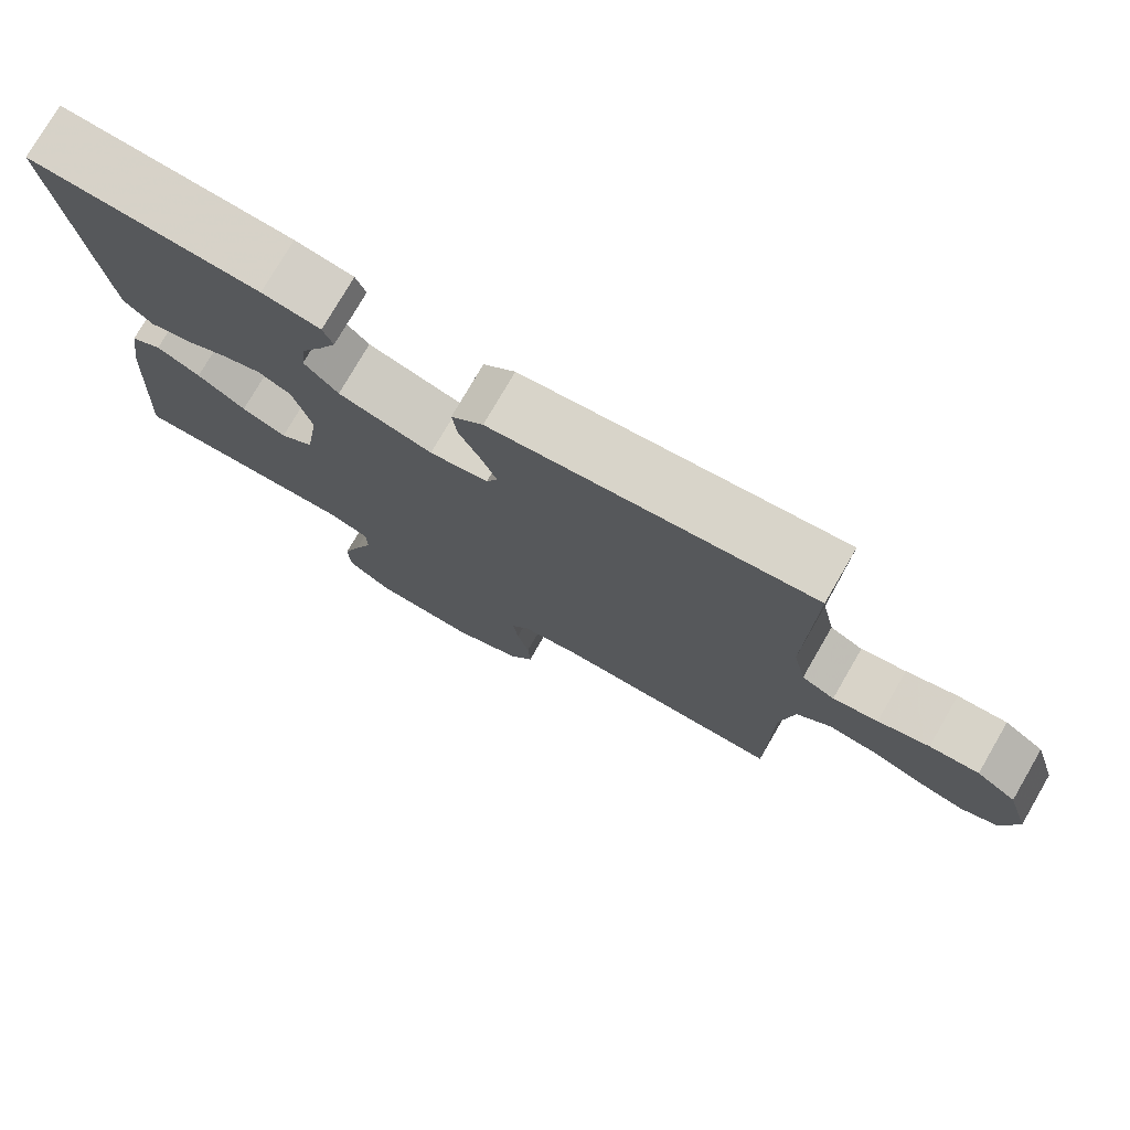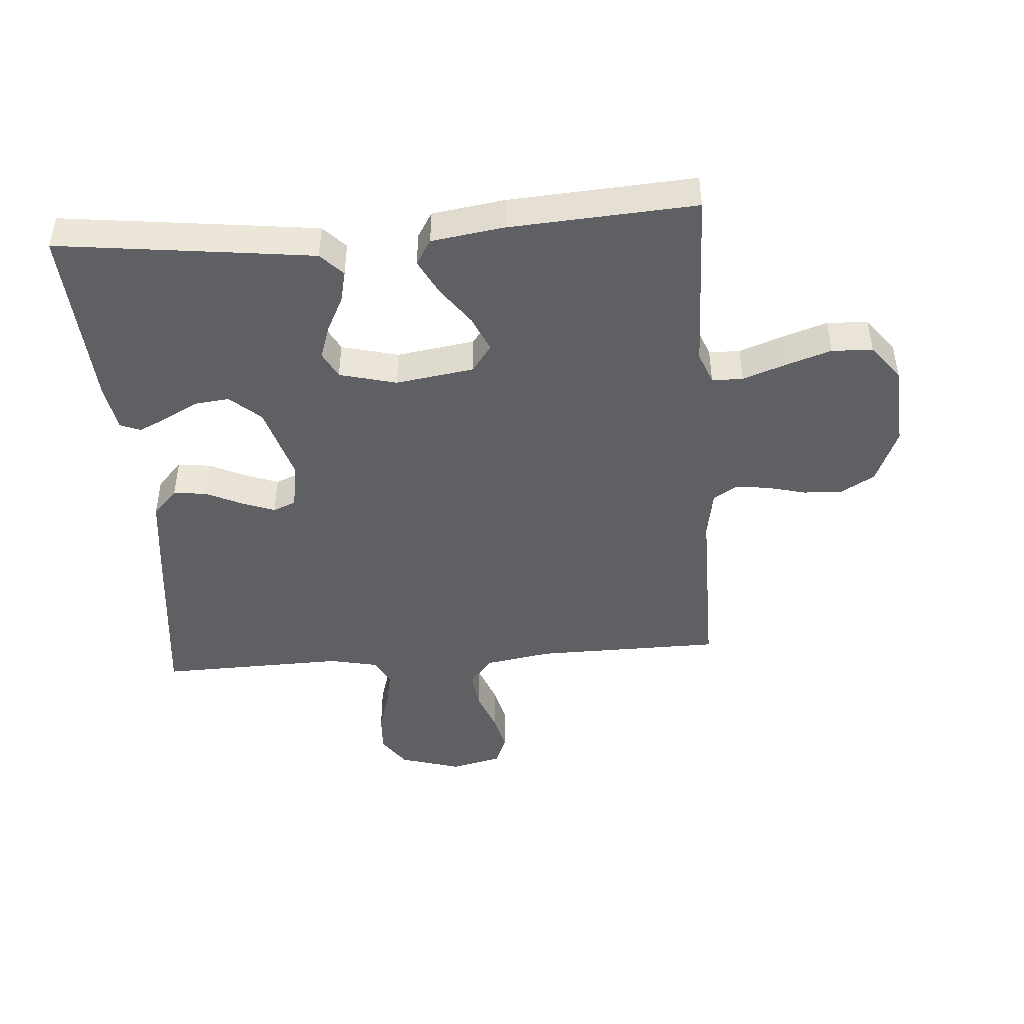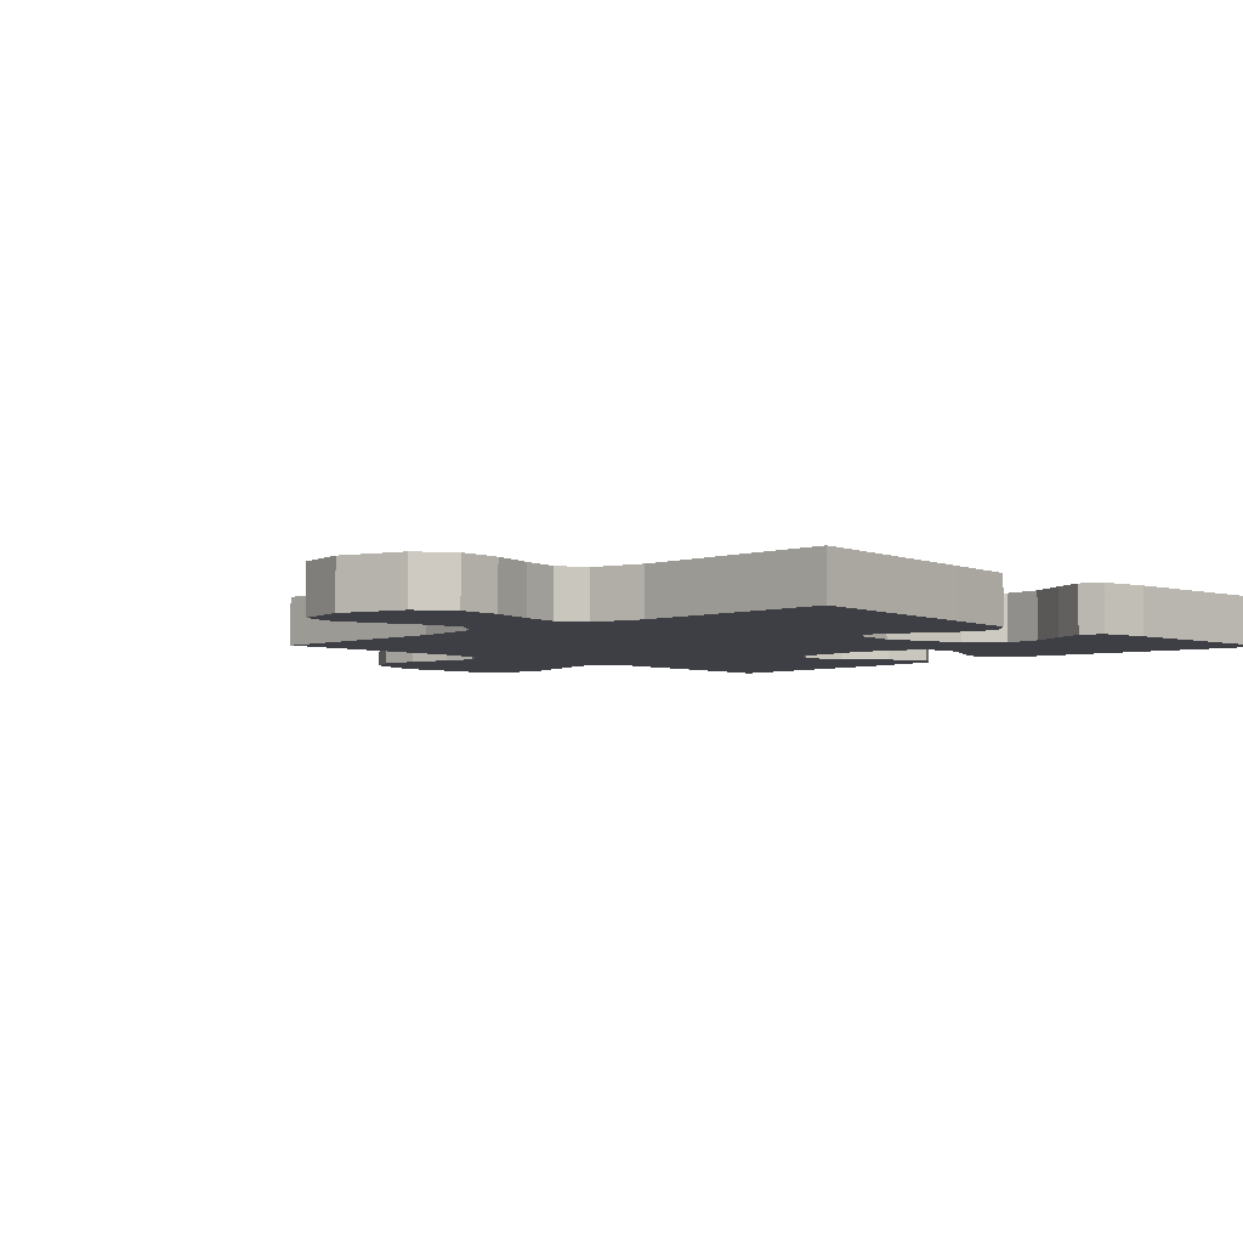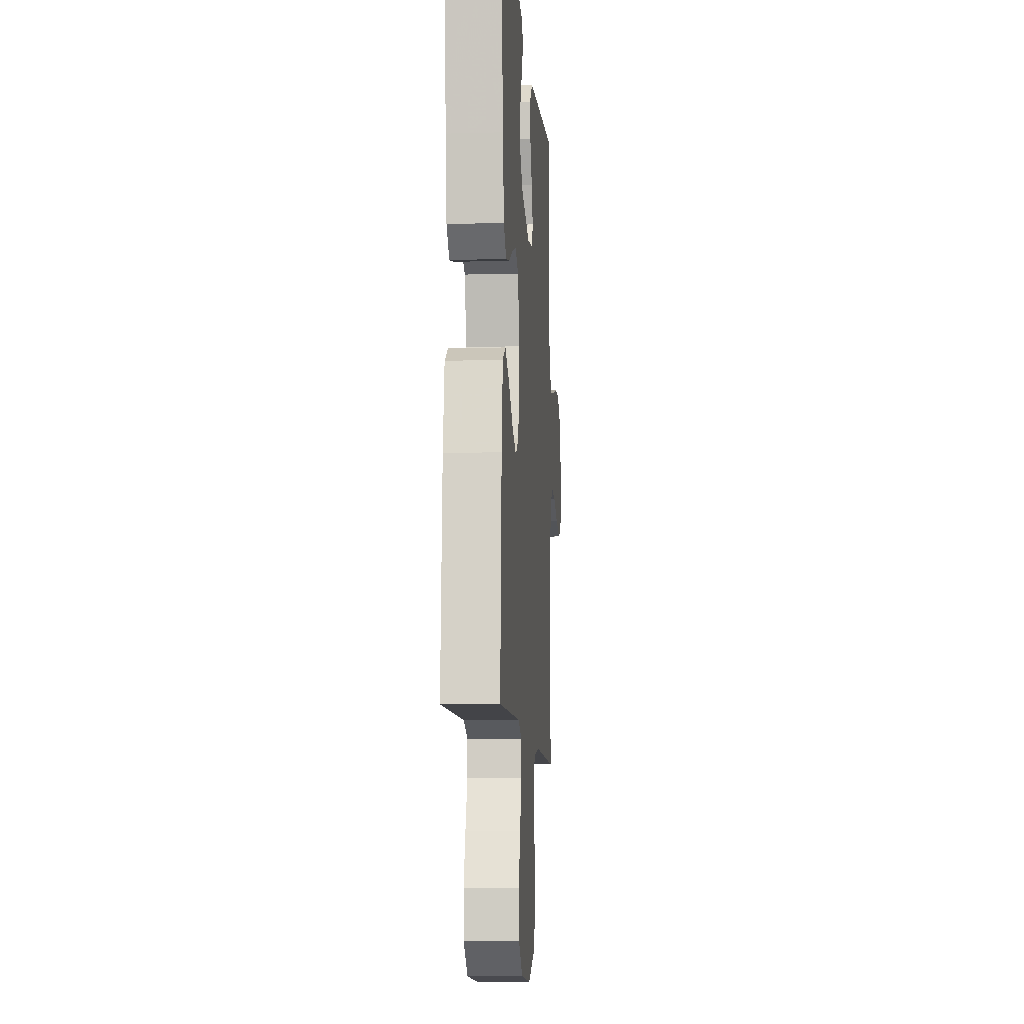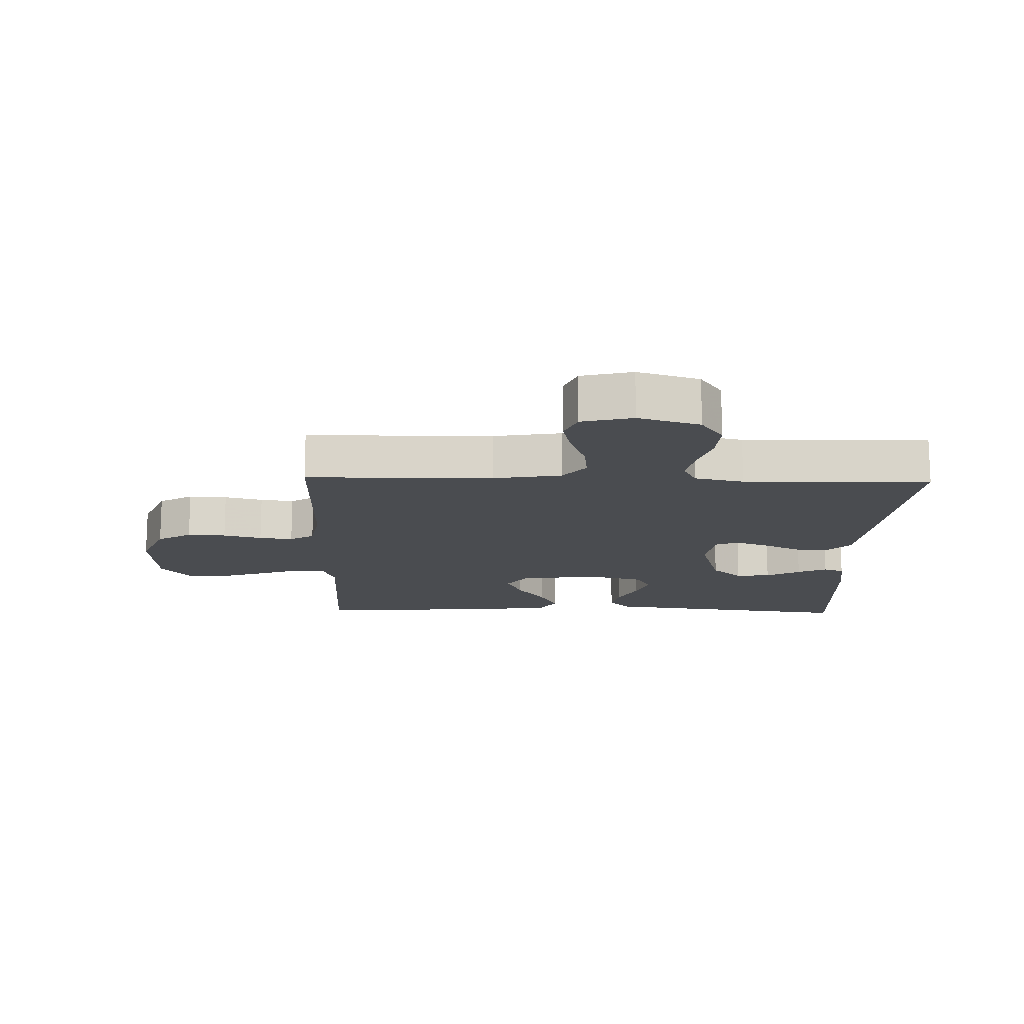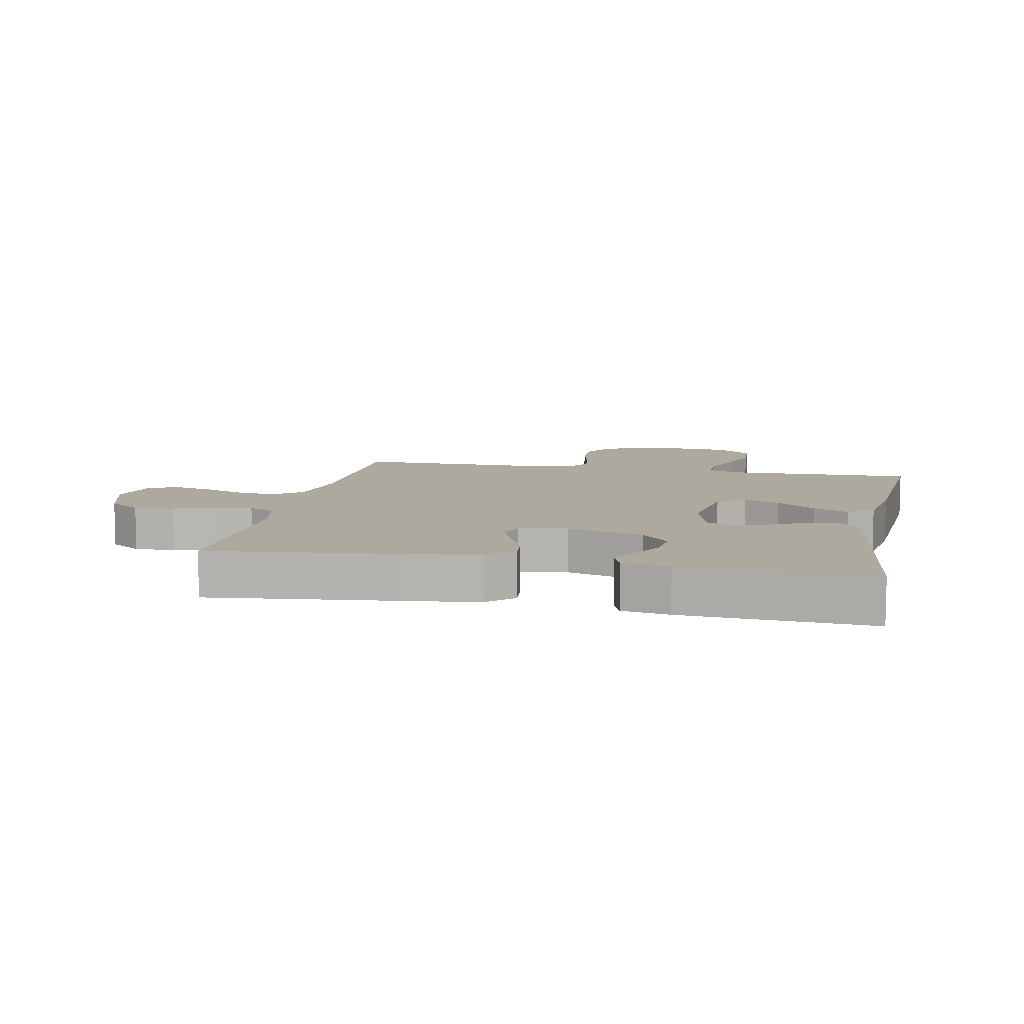
<metadata>
{"format":"obj","ext":"obj","renderer":"f3d","projection":"perspective","resolution":1024,"background":"white","views":[{"elev":76.6,"azim":-149.9,"up":"+Z"},{"elev":-45.2,"azim":94.4,"up":"+Y"},{"elev":-4.4,"azim":-45.8,"up":"+Y"},{"elev":-9.7,"azim":94.2,"up":"+Z"},{"elev":-14.9,"azim":-91.5,"up":"+Y"},{"elev":9.1,"azim":11.6,"up":"+Y"}]}
</metadata>
<code>
v -0.5 0.07 -0.5
v -0.503 0.07 -0.2
v -0.521 0.07 -0.092
v -0.566 0.07 -0.055
v -0.628 0.07 -0.062
v -0.695 0.07 -0.087
v -0.758 0.07 -0.102
v -0.806 0.07 -0.082
v -0.826 0.07 0
v -0.796 0.07 0.099
v -0.744 0.07 0.135
v -0.679 0.07 0.131
v -0.612 0.07 0.111
v -0.553 0.07 0.099
v -0.51 0.07 0.121
v -0.493 0.07 0.2
v -0.5 0.07 0.5
v -0.2 0.07 0.465
v -0.08 0.07 0.45
v -0.038 0.07 0.41
v -0.044 0.07 0.357
v -0.072 0.07 0.298
v -0.092 0.07 0.245
v -0.077 0.07 0.208
v 0 0.07 0.195
v 0.124 0.07 0.231
v 0.168 0.07 0.28
v 0.162 0.07 0.335
v 0.133 0.07 0.39
v 0.111 0.07 0.437
v 0.124 0.07 0.47
v 0.2 0.07 0.483
v 0.5 0.07 0.5
v 0.463 0.07 0.2
v 0.449 0.07 0.09
v 0.412 0.07 0.055
v 0.36 0.07 0.067
v 0.303 0.07 0.096
v 0.249 0.07 0.114
v 0.206 0.07 0.092
v 0.182 0.07 0
v 0.201 0.07 -0.126
v 0.245 0.07 -0.158
v 0.303 0.07 -0.133
v 0.366 0.07 -0.088
v 0.423 0.07 -0.059
v 0.464 0.07 -0.084
v 0.481 0.07 -0.2
v 0.5 0.07 -0.5
v 0.2 0.07 -0.492
v 0.148 0.07 -0.512
v 0.147 0.07 -0.562
v 0.172 0.07 -0.631
v 0.196 0.07 -0.704
v 0.193 0.07 -0.77
v 0.136 0.07 -0.814
v 0 0.07 -0.823
v -0.091 0.07 -0.785
v -0.123 0.07 -0.73
v -0.12 0.07 -0.668
v -0.104 0.07 -0.606
v -0.097 0.07 -0.552
v -0.121 0.07 -0.513
v -0.2 0.07 -0.499
v -0.5 0 -0.5
v -0.503 0 -0.2
v -0.521 0 -0.092
v -0.566 0 -0.055
v -0.628 0 -0.062
v -0.695 0 -0.087
v -0.758 0 -0.102
v -0.806 0 -0.082
v -0.826 0 0
v -0.796 0 0.099
v -0.744 0 0.135
v -0.679 0 0.131
v -0.612 0 0.111
v -0.553 0 0.099
v -0.51 0 0.121
v -0.493 0 0.2
v -0.5 0 0.5
v -0.2 0 0.465
v -0.08 0 0.45
v -0.038 0 0.41
v -0.044 0 0.357
v -0.072 0 0.298
v -0.092 0 0.245
v -0.077 0 0.208
v 0 0 0.195
v 0.124 0 0.231
v 0.168 0 0.28
v 0.162 0 0.335
v 0.133 0 0.39
v 0.111 0 0.437
v 0.124 0 0.47
v 0.2 0 0.483
v 0.5 0 0.5
v 0.463 0 0.2
v 0.449 0 0.09
v 0.412 0 0.055
v 0.36 0 0.067
v 0.303 0 0.096
v 0.249 0 0.114
v 0.206 0 0.092
v 0.182 0 0
v 0.201 0 -0.126
v 0.245 0 -0.158
v 0.303 0 -0.133
v 0.366 0 -0.088
v 0.423 0 -0.059
v 0.464 0 -0.084
v 0.481 0 -0.2
v 0.5 0 -0.5
v 0.2 0 -0.492
v 0.148 0 -0.512
v 0.147 0 -0.562
v 0.172 0 -0.631
v 0.196 0 -0.704
v 0.193 0 -0.77
v 0.136 0 -0.814
v 0 0 -0.823
v -0.091 0 -0.785
v -0.123 0 -0.73
v -0.12 0 -0.668
v -0.104 0 -0.606
v -0.097 0 -0.552
v -0.121 0 -0.513
v -0.2 0 -0.499
f 59 60 61
f 58 59 61
f 57 58 61
f 56 57 61
f 55 56 61
f 54 55 61
f 53 54 61
f 52 53 61
f 51 52 61 62
f 50 51 62 63
f 48 49 50
f 47 48 50
f 46 47 50
f 45 46 50
f 44 45 50
f 50 63 64
f 44 50 64
f 43 44 64
f 36 37 38
f 35 36 38
f 34 35 38
f 33 34 38
f 32 33 38
f 31 32 38
f 30 31 38
f 29 30 38
f 28 29 38
f 27 28 38 39
f 26 27 39 40
f 20 21 22
f 19 20 22
f 18 19 22
f 17 18 22
f 16 17 22
f 15 16 22 23
f 14 15 23 24
f 11 12 13
f 10 11 13
f 9 10 13
f 8 9 13
f 7 8 13
f 6 7 13
f 5 6 13
f 4 5 13 14
f 14 24 25
f 4 14 25
f 3 4 25
f 64 1 2
f 43 64 2
f 42 43 2
f 26 40 41
f 26 41 42
f 25 26 42
f 3 25 42
f 2 3 42
f 125 124 123
f 125 123 122
f 125 122 121
f 125 121 120
f 125 120 119
f 125 119 118
f 125 118 117
f 125 117 116
f 126 125 116 115
f 127 126 115 114
f 114 113 112
f 114 112 111
f 114 111 110
f 114 110 109
f 114 109 108
f 128 127 114
f 128 114 108
f 128 108 107
f 102 101 100
f 102 100 99
f 102 99 98
f 102 98 97
f 102 97 96
f 102 96 95
f 102 95 94
f 102 94 93
f 102 93 92
f 103 102 92 91
f 104 103 91 90
f 86 85 84
f 86 84 83
f 86 83 82
f 86 82 81
f 86 81 80
f 87 86 80 79
f 88 87 79 78
f 77 76 75
f 77 75 74
f 77 74 73
f 77 73 72
f 77 72 71
f 77 71 70
f 77 70 69
f 78 77 69 68
f 89 88 78
f 89 78 68
f 89 68 67
f 66 65 128
f 66 128 107
f 66 107 106
f 105 104 90
f 106 105 90
f 106 90 89
f 106 89 67
f 106 67 66
f 1 65 66 2
f 2 66 67 3
f 3 67 68 4
f 4 68 69 5
f 5 69 70 6
f 6 70 71 7
f 7 71 72 8
f 8 72 73 9
f 9 73 74 10
f 10 74 75 11
f 11 75 76 12
f 12 76 77 13
f 13 77 78 14
f 14 78 79 15
f 15 79 80 16
f 16 80 81 17
f 17 81 82 18
f 18 82 83 19
f 19 83 84 20
f 20 84 85 21
f 21 85 86 22
f 22 86 87 23
f 23 87 88 24
f 24 88 89 25
f 25 89 90 26
f 26 90 91 27
f 27 91 92 28
f 28 92 93 29
f 29 93 94 30
f 30 94 95 31
f 31 95 96 32
f 32 96 97 33
f 33 97 98 34
f 34 98 99 35
f 35 99 100 36
f 36 100 101 37
f 37 101 102 38
f 38 102 103 39
f 39 103 104 40
f 40 104 105 41
f 41 105 106 42
f 42 106 107 43
f 43 107 108 44
f 44 108 109 45
f 45 109 110 46
f 46 110 111 47
f 47 111 112 48
f 48 112 113 49
f 49 113 114 50
f 50 114 115 51
f 51 115 116 52
f 52 116 117 53
f 53 117 118 54
f 54 118 119 55
f 55 119 120 56
f 56 120 121 57
f 57 121 122 58
f 58 122 123 59
f 59 123 124 60
f 60 124 125 61
f 61 125 126 62
f 62 126 127 63
f 63 127 128 64
f 64 128 65 1

</code>
